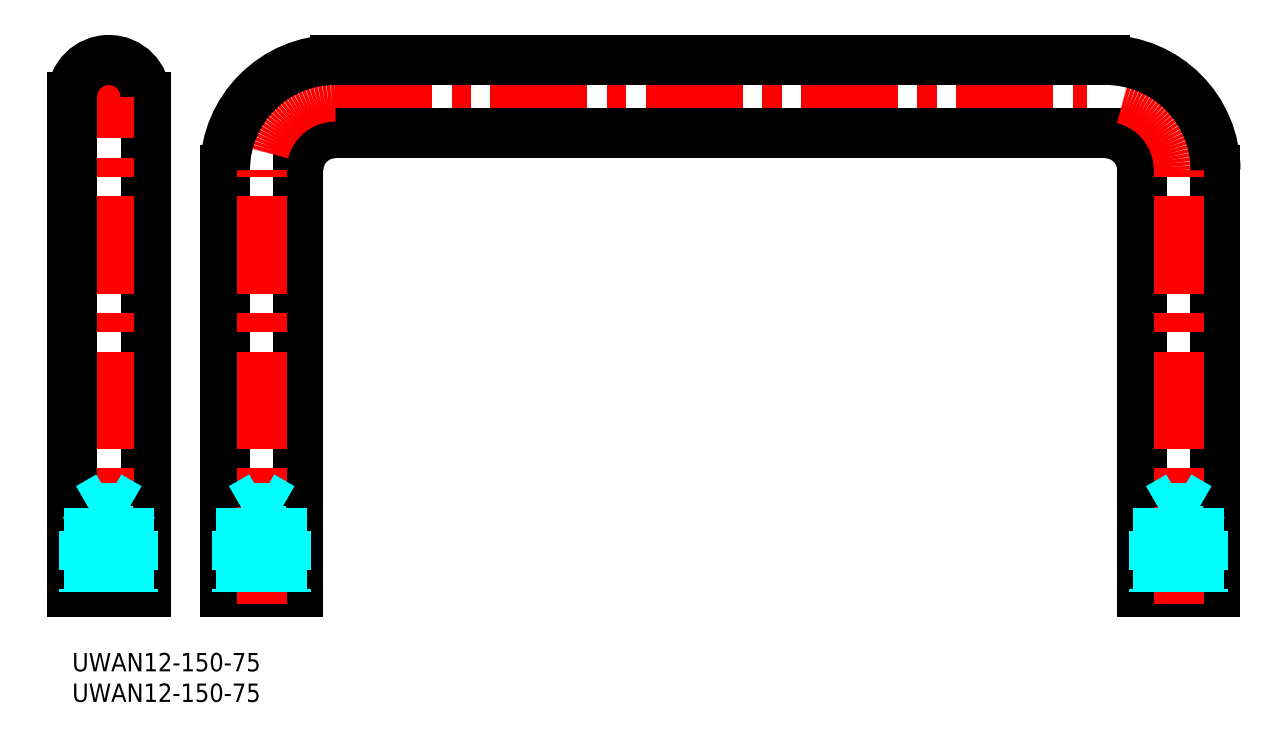
<metadata>
{"format":"dxf","ext":"dxf","renderer":"ezdxf+matplotlib","layout":"modelspace","background":"white","min_lineweight":24,"dpi":150}
</metadata>
<code>
0
SECTION
2
ENTITIES
0
INSERT
8
MSM_CONTINUOUS
2
*U5
10
0
20
0
30
0
0
INSERT
8
MSM_CONTINUOUS
2
*U6
10
0
20
0
30
0
0
LINE
8
MSM_CENTER
10
43
20
91
30
0
11
166
21
91
31
0
0
LINE
8
MSM_CONTINUOUS
10
187
20
79
30
0
11
187
21
10
31
0
0
LINE
8
MSM_CONTINUOUS
10
175
20
10
30
0
11
175
21
79
31
0
0
LINE
8
MSM_CONTINUOUS
10
187
20
10
30
0
11
175
21
10
31
0
0
LINE
8
MSM_CENTER
10
181
20
8
30
0
11
181
21
79
31
0
0
LINE
8
MSM_CONTINUOUS
10
37
20
79
30
0
11
37
21
10
31
0
0
LINE
8
MSM_CONTINUOUS
10
25
20
10
30
0
11
25
21
79
31
0
0
LINE
8
MSM_CONTINUOUS
10
12
20
91
30
0
11
12
21
10
31
0
0
LINE
8
MSM_CONTINUOUS
10
37
20
10
30
0
11
25
21
10
31
0
0
LINE
8
MSM_CENTER
10
31
20
8
30
0
11
31
21
79
31
0
0
LINE
8
MSM_CENTER
10
6
20
8
30
0
11
6
21
99
31
0
0
LINE
8
MSM_CONTINUOUS
10
0
20
10
30
0
11
0
21
91
31
0
0
LINE
8
MSM_CONTINUOUS
10
12
20
10
30
0
11
0
21
10
31
0
0
LINE
8
MSM_CONTINUOUS
10
169
20
85
30
0
11
43
21
85
31
0
0
LINE
8
MSM_CONTINUOUS
10
43
20
97
30
0
11
169
21
97
31
0
0
LINE
8
MSM_DASHED
10
27
20
20
30
0
11
27
21
10
31
0
0
LINE
8
MSM_DASHED
10
27.68
20
23.75
30
0
11
27.68
21
10
31
0
0
LINE
8
MSM_DASHED
10
34.32
20
23.75
30
0
11
34.32
21
10
31
0
0
LINE
8
MSM_DASHED
10
35
20
20
30
0
11
35
21
10
31
0
0
LINE
8
MSM_DASHED
10
35
20
20
30
0
11
27
21
20
31
0
0
LINE
8
MSM_DASHED
10
35
20
20
30
0
11
34.32
21
21.17
31
0
0
LINE
8
MSM_DASHED
10
27
20
20
30
0
11
27.68
21
21.17
31
0
0
LINE
8
MSM_DASHED
10
34.32
20
23.75
30
0
11
27.68
21
23.75
31
0
0
LINE
8
MSM_DASHED
10
34.32
20
23.75
30
0
11
31
21
25.67
31
0
0
LINE
8
MSM_DASHED
10
27.68
20
23.75
30
0
11
31
21
25.67
31
0
0
LINE
8
MSM_DASHED
10
2
20
20
30
0
11
2
21
10
31
0
0
LINE
8
MSM_DASHED
10
2.677
20
23.75
30
0
11
2.677
21
10
31
0
0
LINE
8
MSM_DASHED
10
9.324
20
23.75
30
0
11
9.324
21
10
31
0
0
LINE
8
MSM_DASHED
10
10
20
20
30
0
11
10
21
10
31
0
0
LINE
8
MSM_DASHED
10
10
20
20
30
0
11
2
21
20
31
0
0
LINE
8
MSM_DASHED
10
10
20
20
30
0
11
9.324
21
21.17
31
0
0
LINE
8
MSM_DASHED
10
2
20
20
30
0
11
2.677
21
21.17
31
0
0
LINE
8
MSM_DASHED
10
9.324
20
23.75
30
0
11
2.677
21
23.75
31
0
0
LINE
8
MSM_DASHED
10
9.324
20
23.75
30
0
11
6
21
25.67
31
0
0
LINE
8
MSM_DASHED
10
2.677
20
23.75
30
0
11
6
21
25.67
31
0
0
LINE
8
MSM_DASHED
10
177
20
20
30
0
11
177
21
10
31
0
0
LINE
8
MSM_DASHED
10
177.7
20
23.75
30
0
11
177.7
21
10
31
0
0
LINE
8
MSM_DASHED
10
184.3
20
23.75
30
0
11
184.3
21
10
31
0
0
LINE
8
MSM_DASHED
10
185
20
20
30
0
11
185
21
10
31
0
0
LINE
8
MSM_DASHED
10
185
20
20
30
0
11
177
21
20
31
0
0
LINE
8
MSM_DASHED
10
185
20
20
30
0
11
184.3
21
21.17
31
0
0
LINE
8
MSM_DASHED
10
177
20
20
30
0
11
177.7
21
21.17
31
0
0
LINE
8
MSM_DASHED
10
184.3
20
23.75
30
0
11
177.7
21
23.75
31
0
0
LINE
8
MSM_DASHED
10
184.3
20
23.75
30
0
11
181
21
25.67
31
0
0
LINE
8
MSM_DASHED
10
177.7
20
23.75
30
0
11
181
21
25.67
31
0
0
ARC
8
MSM_CONTINUOUS
10
6
20
91
30
0
40
6
50
0
51
180
0
ARC
8
MSM_CONTINUOUS
10
169
20
79
30
0
40
6
50
1.018e-13
51
90
0
ARC
8
MSM_CONTINUOUS
10
43
20
79
30
0
40
6
50
90
51
180
0
ARC
8
MSM_CENTER
10
43
20
79
30
0
40
12
50
90
51
180
0
ARC
8
MSM_CENTER
10
169
20
79
30
0
40
12
50
0
51
90
0
ARC
8
MSM_CONTINUOUS
10
169
20
79
30
0
40
18
50
0
51
90
0
ARC
8
MSM_CONTINUOUS
10
43
20
79
30
0
40
18
50
90
51
180
0
ENDSEC
0
EOF

</code>
